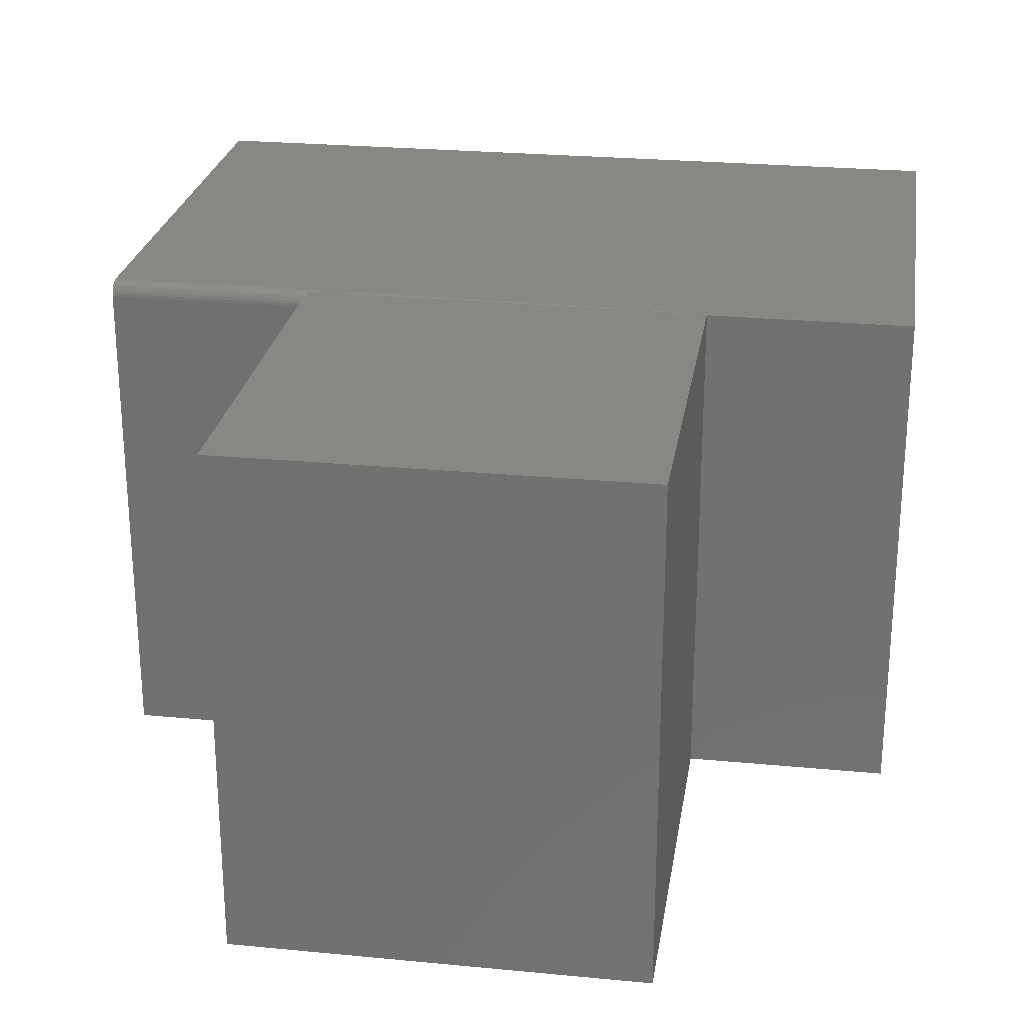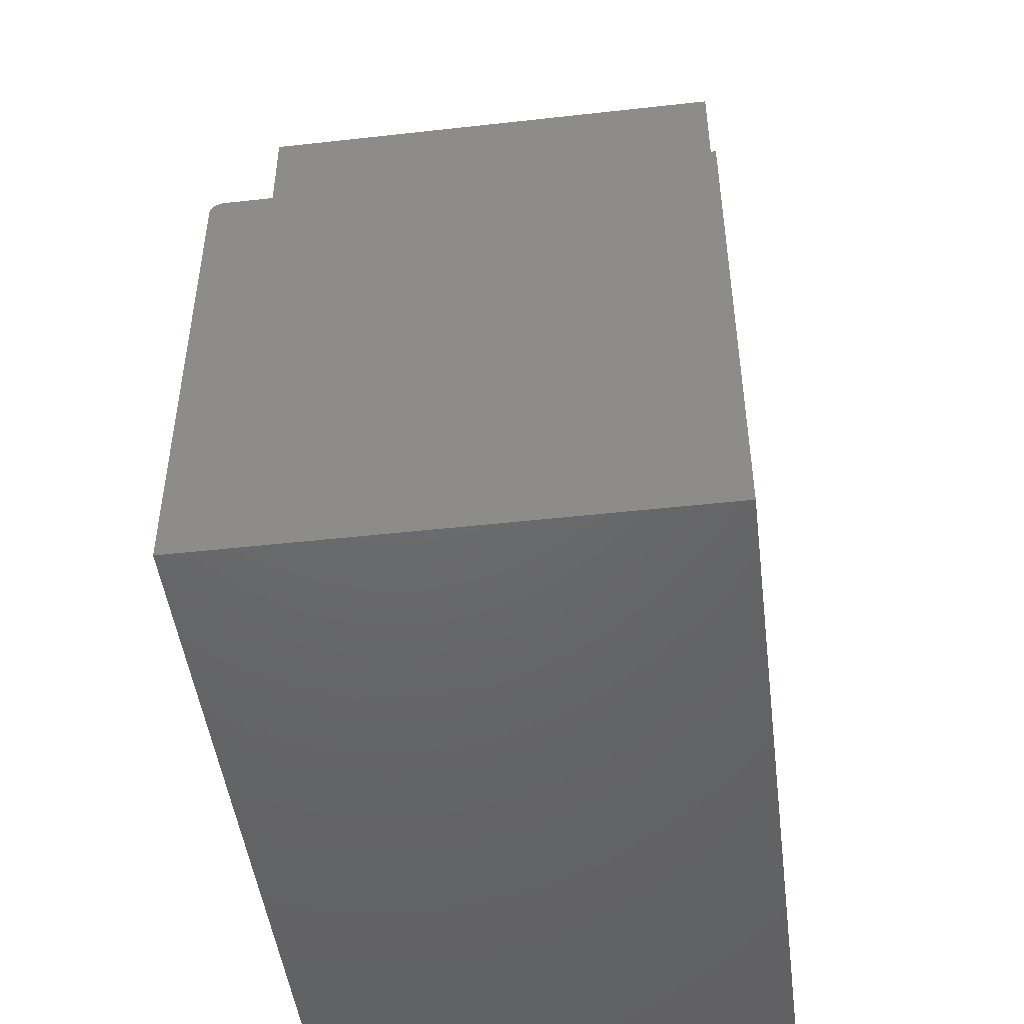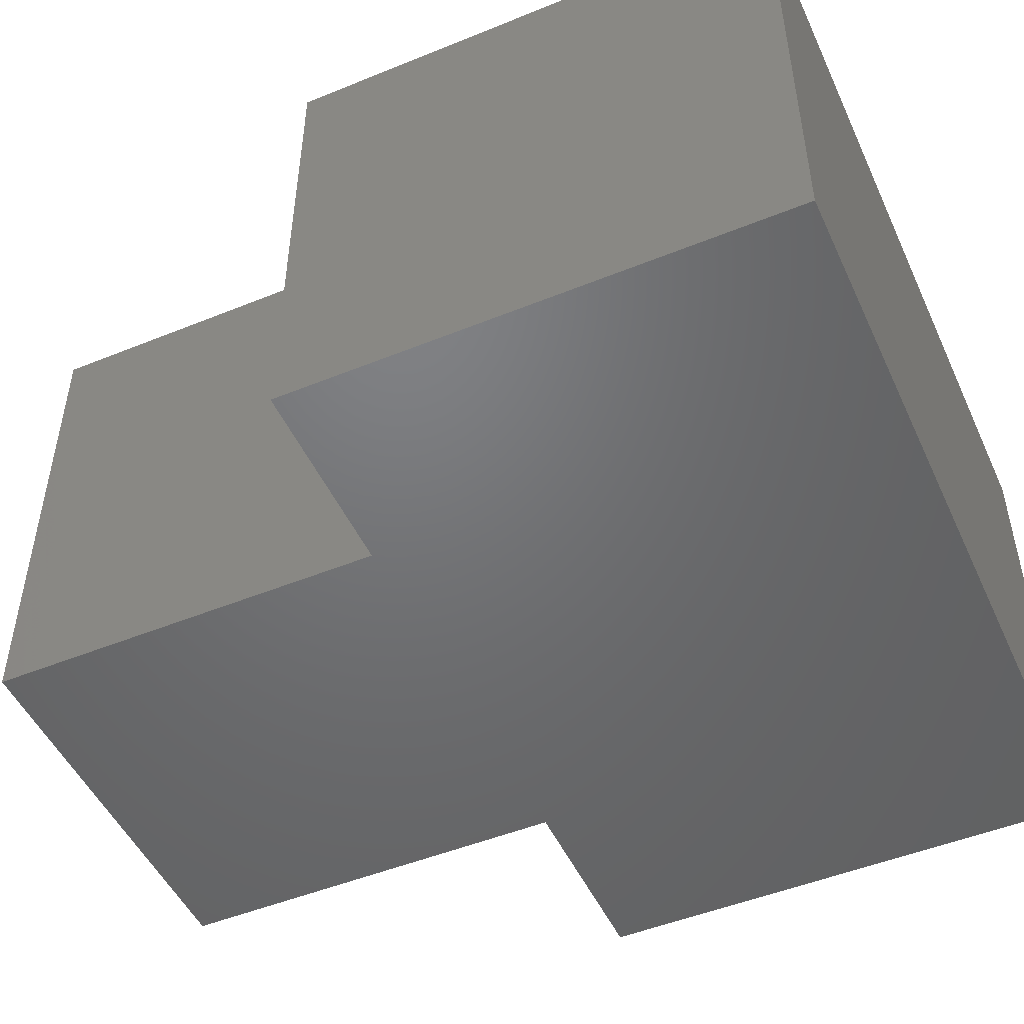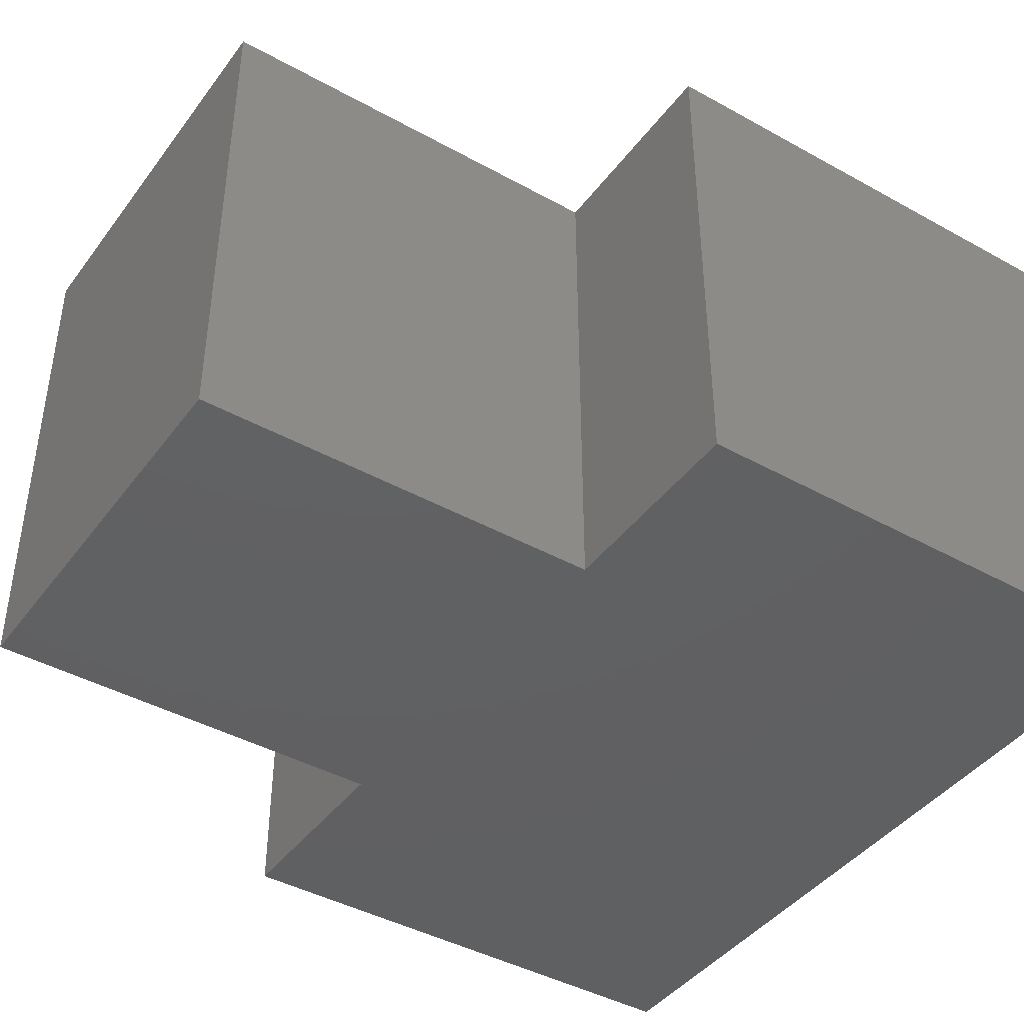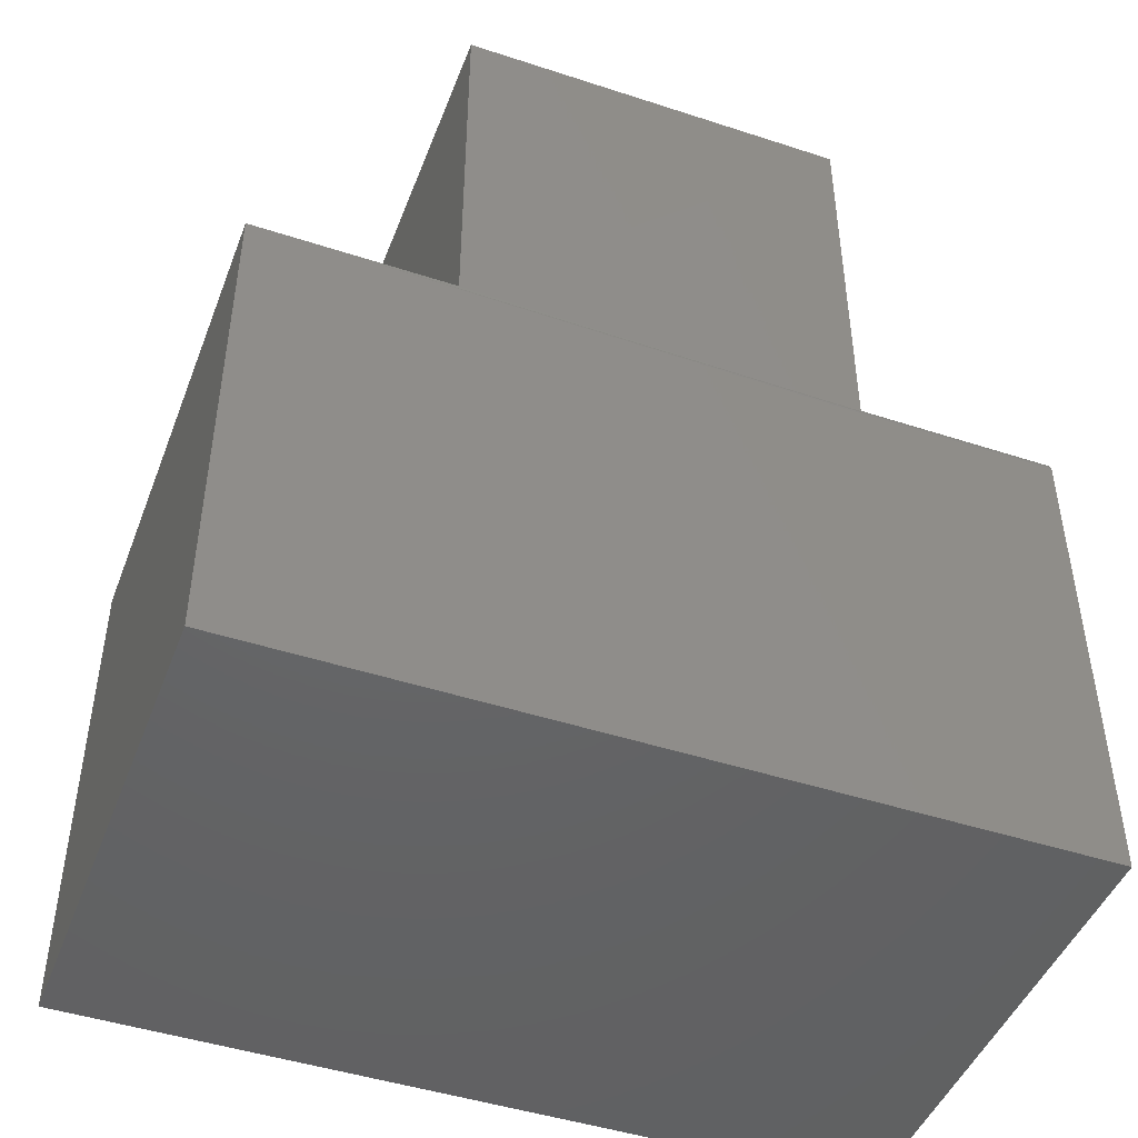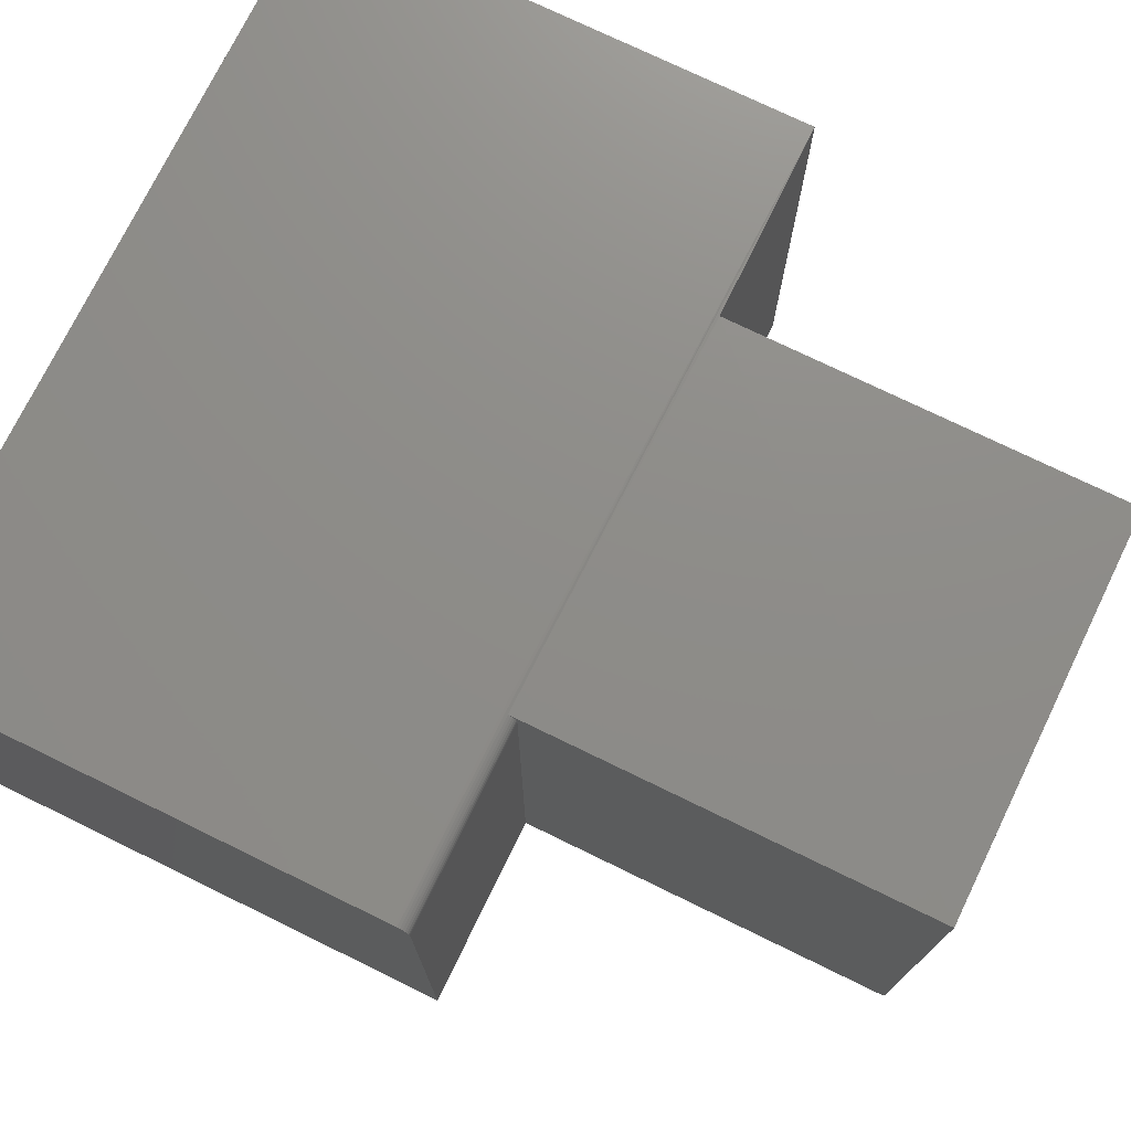
<metadata>
{"format":"stl","ext":"stl","renderer":"f3d","projection":"perspective","resolution":1024,"background":"white","views":[{"elev":25.3,"azim":8.8,"up":"+Y"},{"elev":-47.5,"azim":-82.8,"up":"+Z"},{"elev":-49.5,"azim":114.2,"up":"+Y"},{"elev":-42.4,"azim":56.4,"up":"+Y"},{"elev":-46.2,"azim":159.5,"up":"+Z"},{"elev":74.5,"azim":-64.0,"up":"+Y"}]}
</metadata>
<code>
# stl→obj: 32 verts, 60 faces
v 0.1735 9.377e-17 0.75
v -0.2755 6.884e-17 0.75
v 0.1735 -0.5625 0.75
v -0.2755 -0.5625 0.75
v 0.398 8.13e-17 0.301
v 0.398 4.985e-17 -0.2656
v -0.2755 4.305e-17 0.2854
v -0.2755 -0.0003002 0.2884
v -0.2755 -0.001189 0.2913
v 0.1735 6.884e-17 0.301
v -0.5 3.059e-17 0.2854
v -0.5 0 -0.2656
v -0.5 -0.01562 0.301
v -0.5 -0.01258 0.3007
v -0.5 -0.009646 0.2998
v -0.5 -0.5625 -0.2656
v -0.5 -0.5625 0.301
v -0.5 -0.001189 0.2913
v -0.5 -0.0003002 0.2884
v -0.5 -0.006944 0.2984
v -0.5 -0.004576 0.2964
v -0.5 -0.002633 0.294
v -0.2755 -0.5625 0.301
v -0.2755 -0.01562 0.301
v -0.2755 -0.002633 0.294
v -0.2755 -0.004576 0.2964
v -0.2755 -0.006944 0.2984
v -0.2755 -0.009646 0.2998
v -0.2755 -0.01258 0.3007
v 0.398 -0.5625 -0.2656
v 0.398 -0.5625 0.301
v 0.1735 -0.5625 0.301
f 1 2 3
f 3 2 4
f 5 6 7
f 5 7 8
f 5 8 9
f 5 9 10
f 9 2 10
f 10 2 1
f 11 7 12
f 12 7 6
f 13 14 15
f 16 17 18
f 16 18 19
f 16 19 11
f 16 11 12
f 17 13 15
f 17 15 20
f 17 20 21
f 17 21 22
f 17 22 18
f 23 24 17
f 17 24 13
f 2 9 25
f 2 25 26
f 2 26 27
f 2 27 28
f 2 28 29
f 2 29 24
f 2 24 23
f 2 23 4
f 30 6 31
f 31 6 5
f 7 11 8
f 8 11 19
f 8 19 9
f 9 19 18
f 9 18 25
f 25 18 22
f 25 22 26
f 26 22 21
f 26 21 27
f 27 21 20
f 27 20 28
f 28 20 15
f 28 15 29
f 29 15 14
f 29 14 24
f 24 14 13
f 16 30 31
f 16 31 32
f 16 32 23
f 16 23 17
f 23 32 4
f 4 32 3
f 10 1 32
f 32 1 3
f 31 5 32
f 32 5 10
f 16 12 30
f 30 12 6

</code>
